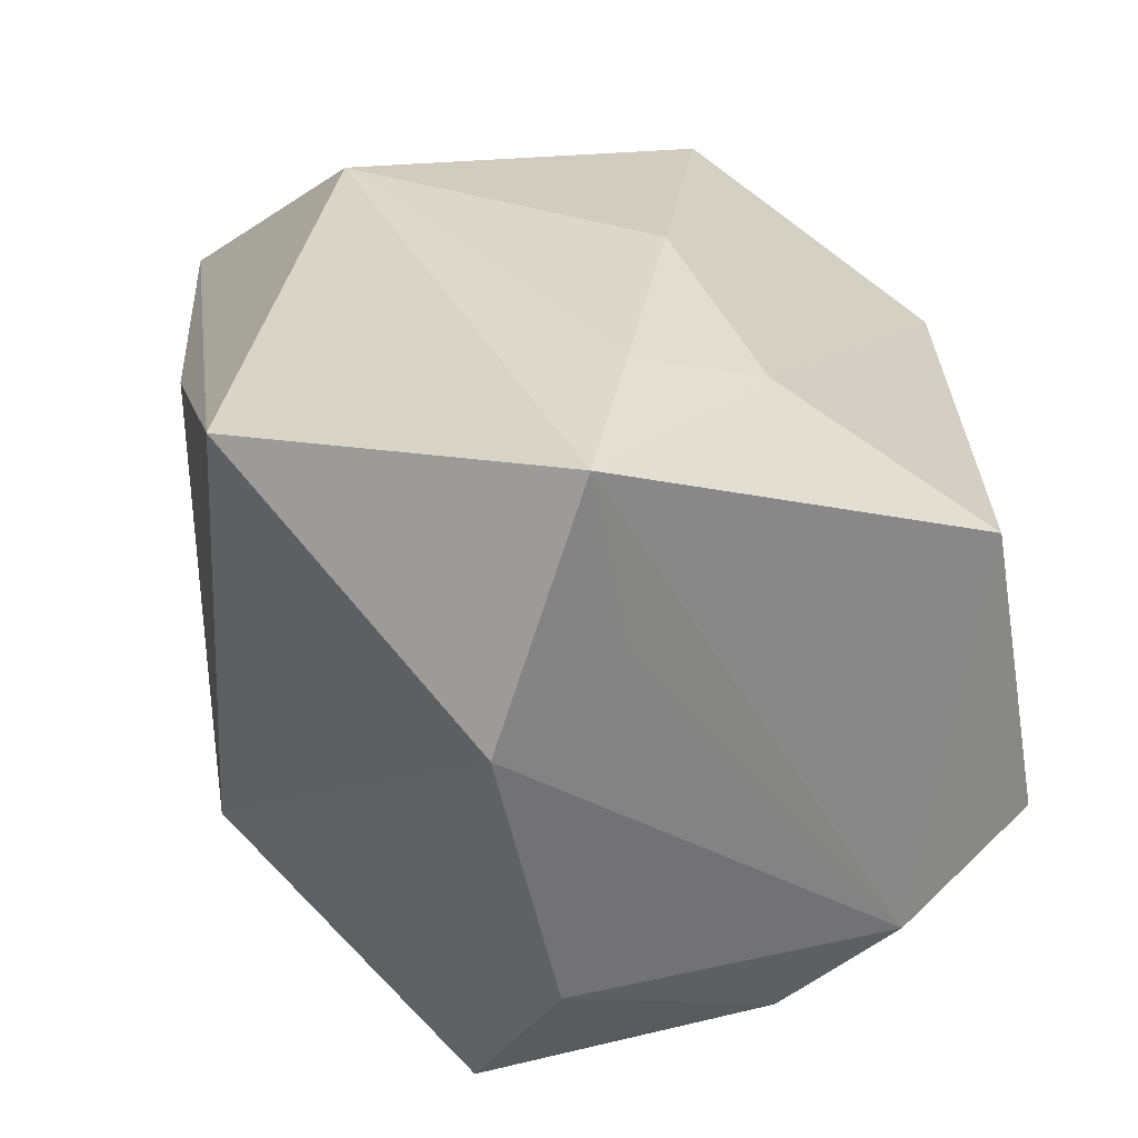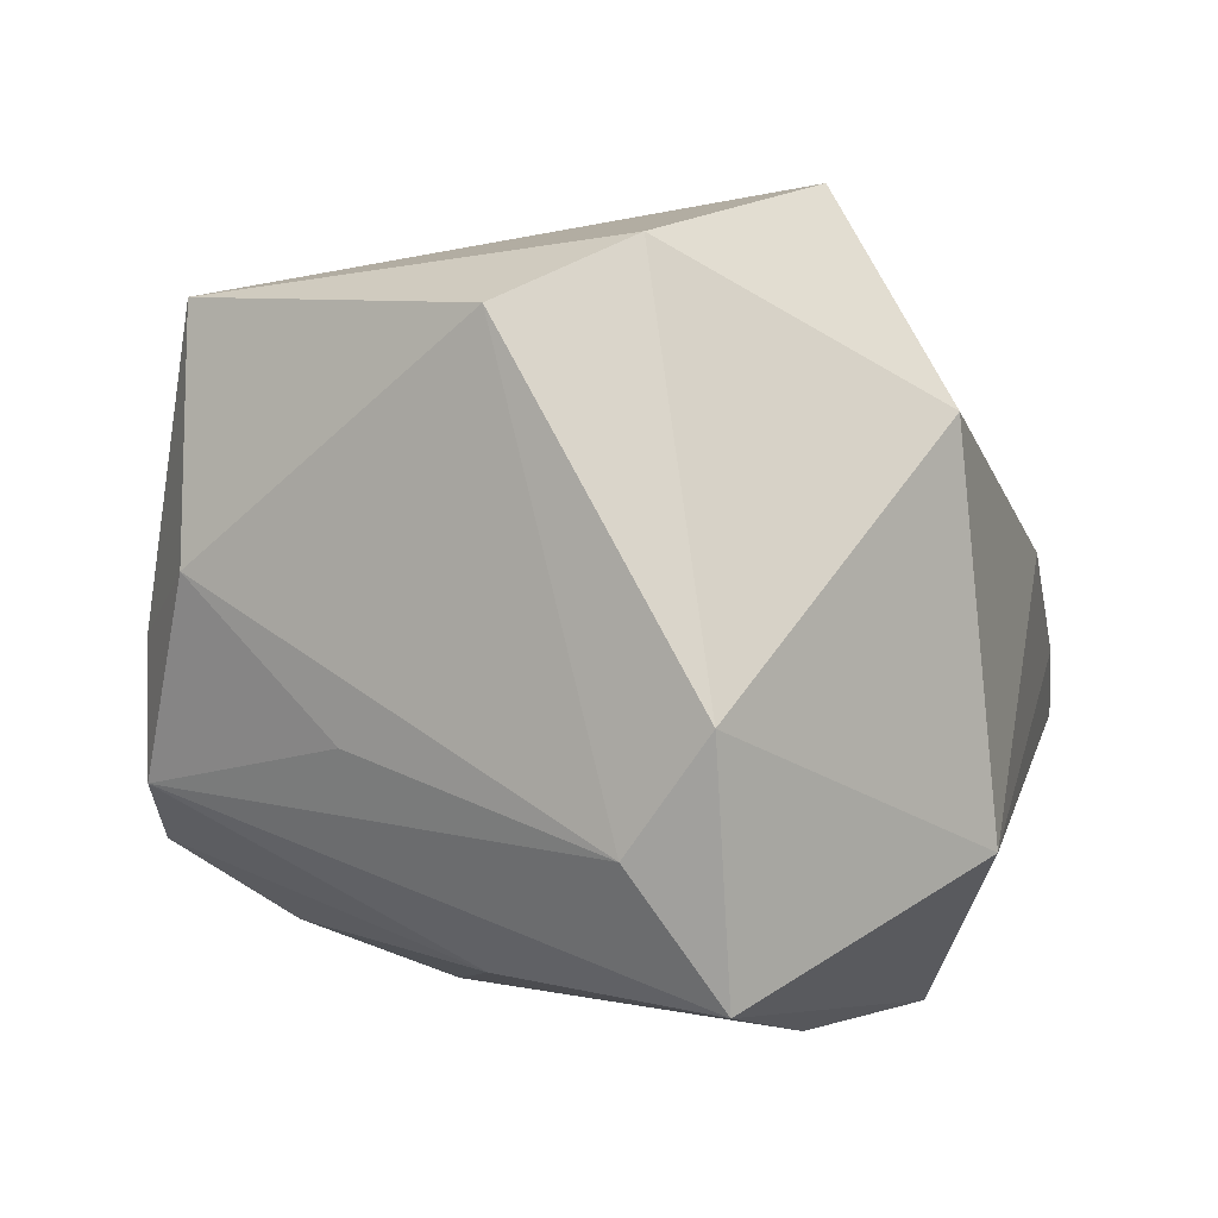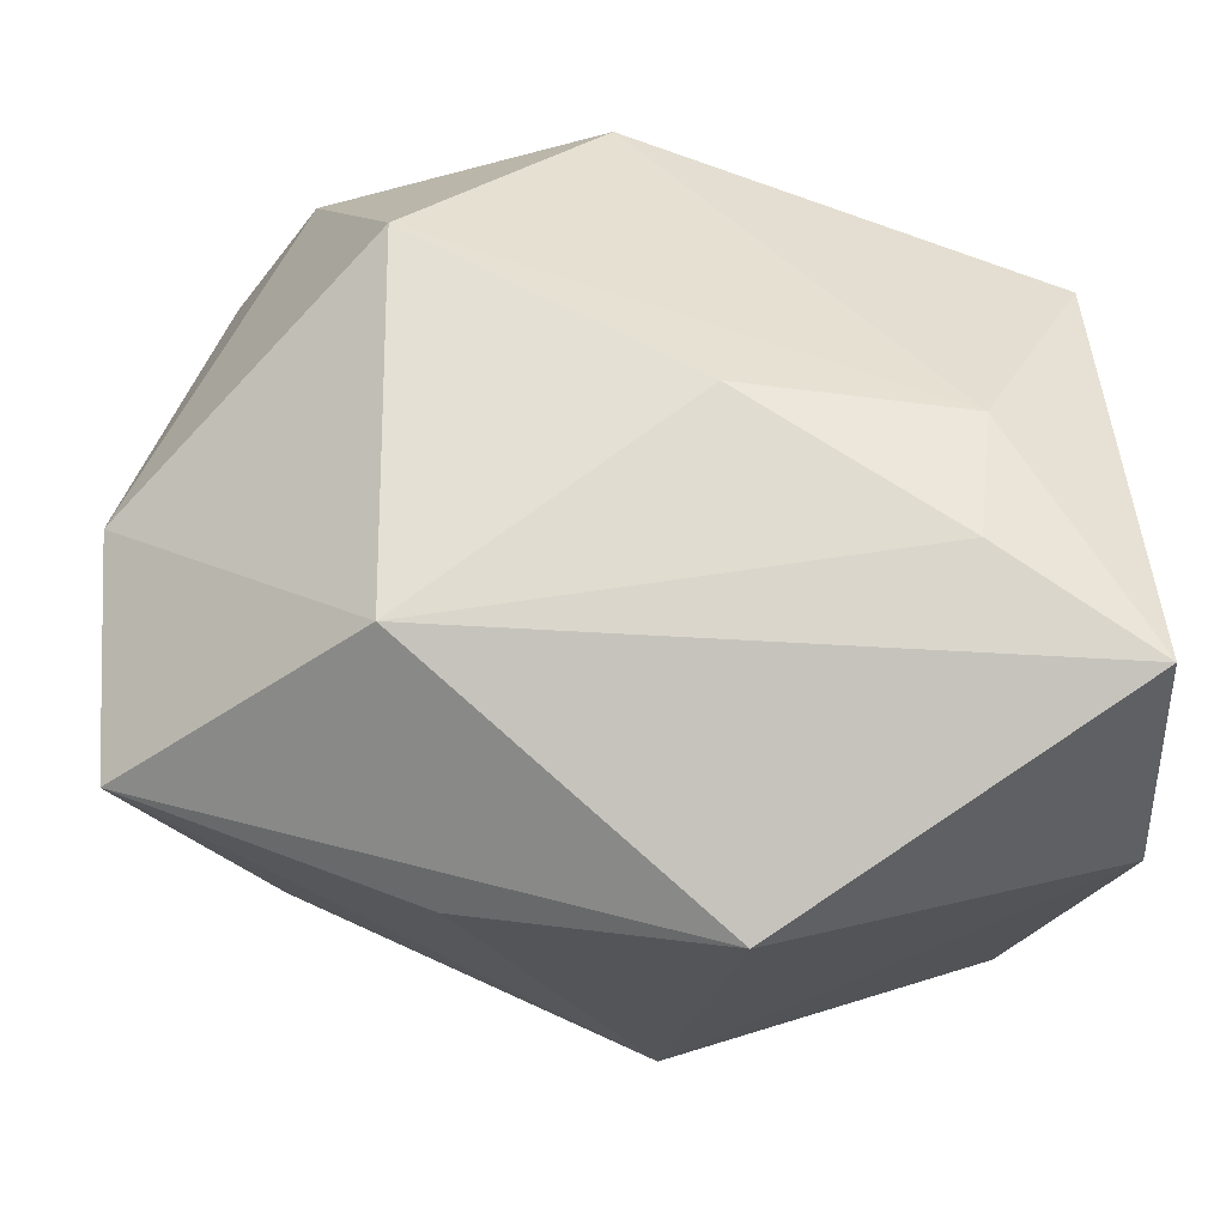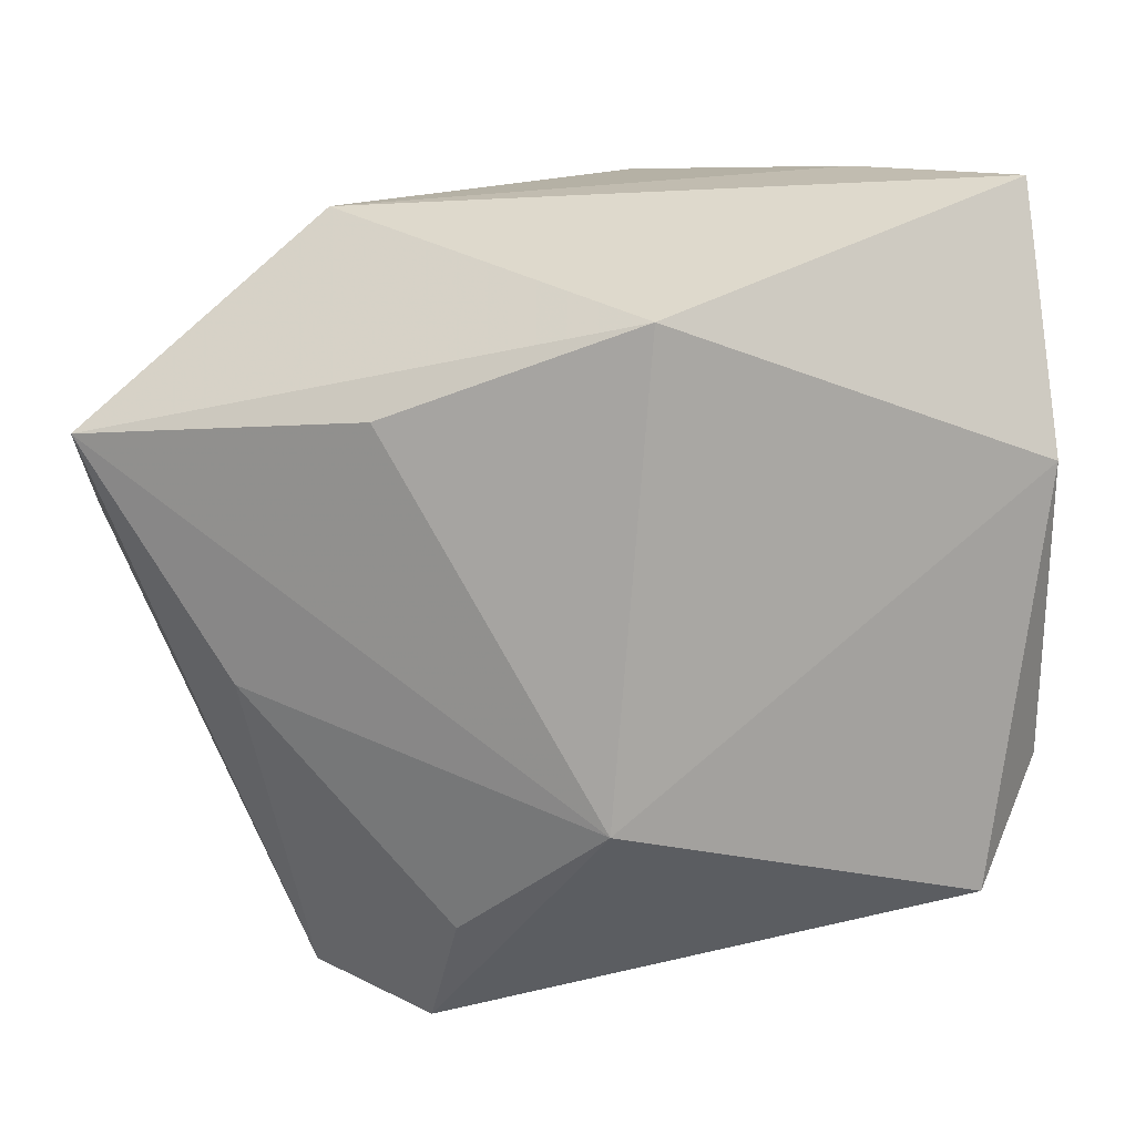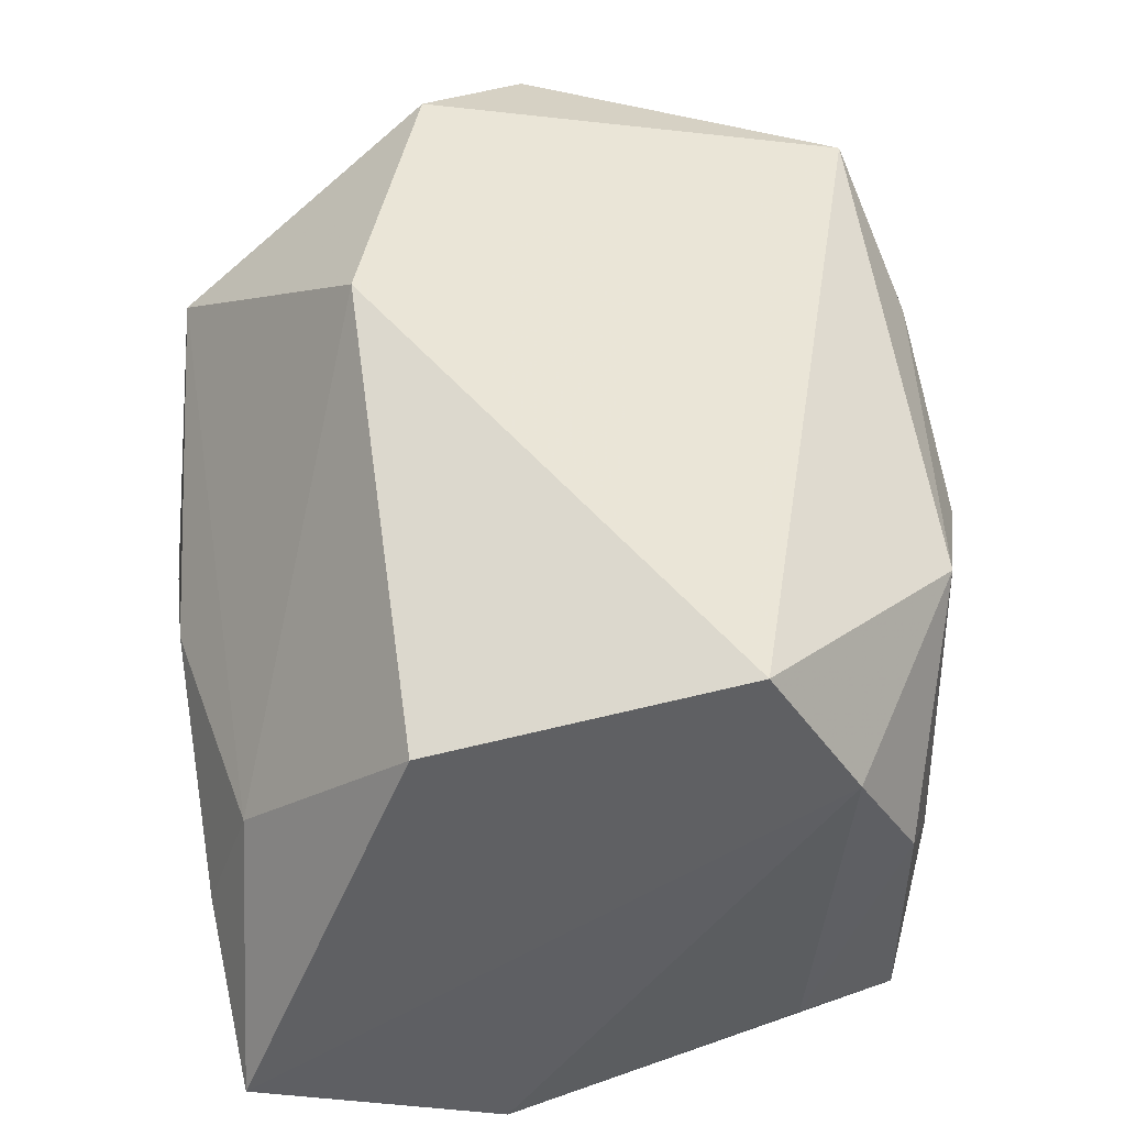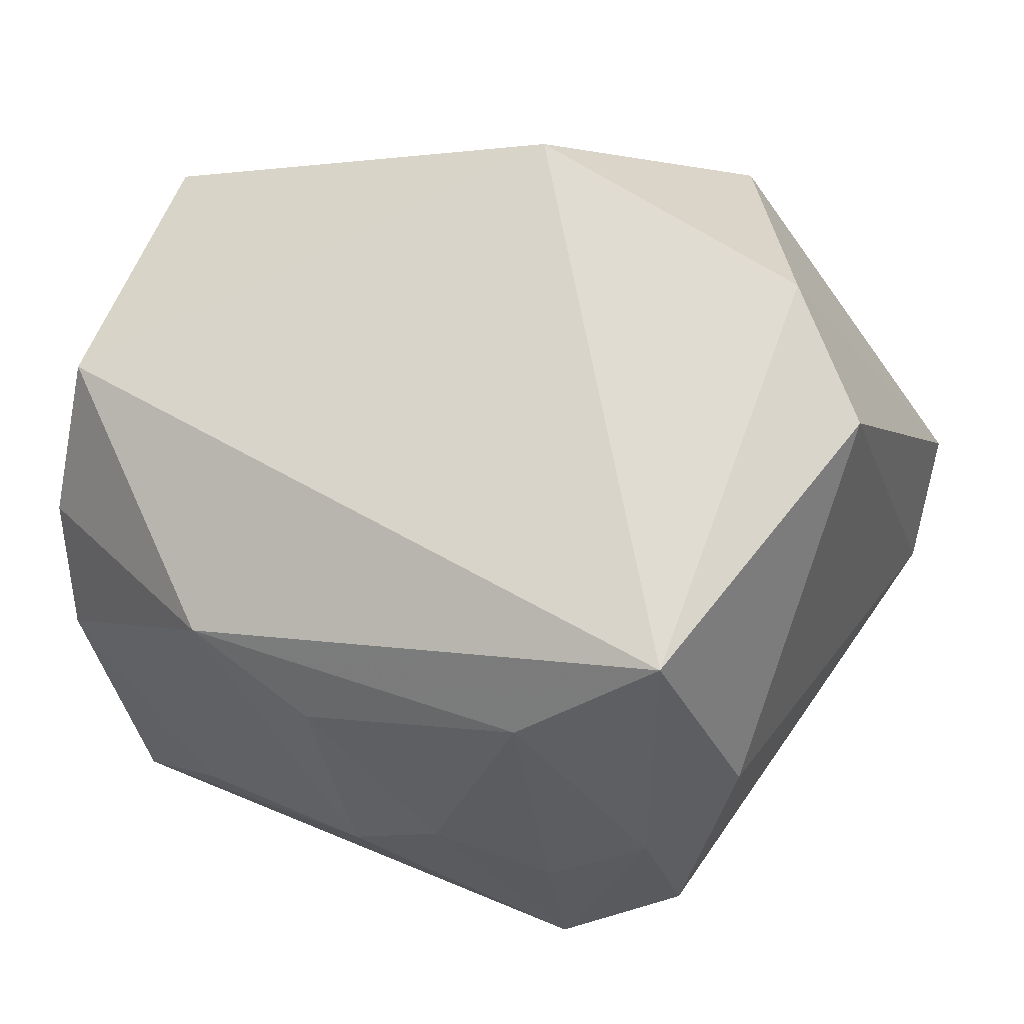
<metadata>
{"format":"obj","ext":"obj","renderer":"f3d","projection":"perspective","resolution":1024,"background":"white","views":[{"elev":30.8,"azim":63.4,"up":"+Z"},{"elev":14.1,"azim":-76.7,"up":"+Y"},{"elev":69.4,"azim":-2.2,"up":"+Z"},{"elev":-77.4,"azim":3.9,"up":"+Y"},{"elev":44.6,"azim":80.0,"up":"+Y"},{"elev":58.4,"azim":-165.8,"up":"+Y"}]}
</metadata>
<code>
v 0.01828 0.003035 0.02144
v 0.01418 0.01216 -0.02145
v -0.02494 -0.001823 -0.01039
v 0.002959 -0.004715 -0.02565
v 0.0254 0.01448 0.0122
v -0.0007806 0.02641 0.01156
v 0.02165 -0.01717 -0.01827
v 0.003994 0.004242 0.02394
v -5.851e-05 -0.02439 -0.01111
v 0.02524 0.001094 -0.01713
v 0.01706 -0.005158 0.02394
v 0.004232 -0.02489 0.01792
v 0.006034 0.0089 -0.02406
v 0.026 0.01792 -0.007337
v -0.01892 0.02558 0.004963
v 0.0256 -0.01344 -0.01104
v -0.0135 0.01578 0.02104
v 0.02665 -0.009987 0.01201
v 0.02645 -0.01215 0.02329
v -0.02177 0.006644 -0.02034
v -0.01931 -0.006492 -0.02374
v -0.01423 -0.008576 0.02394
v -0.03034 -0.005133 0.006303
v 0.01515 -0.009656 -0.02158
v -0.007801 0.01371 -0.02422
v -0.01679 0.001568 -0.02444
v -0.03008 -0.01318 0.01212
v -0.01609 0.02088 -0.02156
v -0.01185 -0.02106 0.01289
v -0.01187 -0.01231 -0.0257
v -0.02161 -0.01521 -0.003162
v 0.02679 -0.01814 0.007535
v 0.02679 0.008816 -0.01298
v -0.02458 0.0224 -0.002222
v -0.002845 -0.0005371 -0.02589
v -0.03036 0.0023 0.01124
v -0.009572 -0.01764 -0.01832
v -0.01063 -0.003293 -0.02562
f 12 19 22
f 22 8 17
f 5 14 6
f 33 5 19
f 14 5 33
f 15 17 6
f 27 12 22
f 19 5 1
f 1 5 6
f 6 17 1
f 1 17 8
f 14 33 2
f 2 4 13
f 13 4 35
f 9 12 29
f 29 27 9
f 12 27 29
f 9 27 31
f 34 23 36
f 23 27 36
f 36 15 34
f 17 15 36
f 22 17 36
f 36 27 22
f 34 15 28
f 28 15 6
f 6 14 28
f 14 2 28
f 19 1 11
f 11 1 8
f 22 19 11
f 11 8 22
f 19 12 32
f 32 12 9
f 9 7 32
f 4 2 24
f 24 7 4
f 21 27 23
f 21 31 27
f 25 2 13
f 25 28 2
f 13 35 25
f 18 33 19
f 19 32 18
f 18 32 33
f 33 32 16
f 16 32 7
f 20 23 34
f 34 28 20
f 9 31 37
f 28 25 26
f 26 20 28
f 21 20 26
f 33 16 10
f 10 16 7
f 10 2 33
f 10 24 2
f 7 24 10
f 3 21 23
f 23 20 3
f 3 20 21
f 31 21 30
f 30 37 31
f 30 35 4
f 4 7 30
f 21 26 30
f 30 7 9
f 9 37 30
f 38 25 35
f 38 26 25
f 35 30 38
f 38 30 26

</code>
